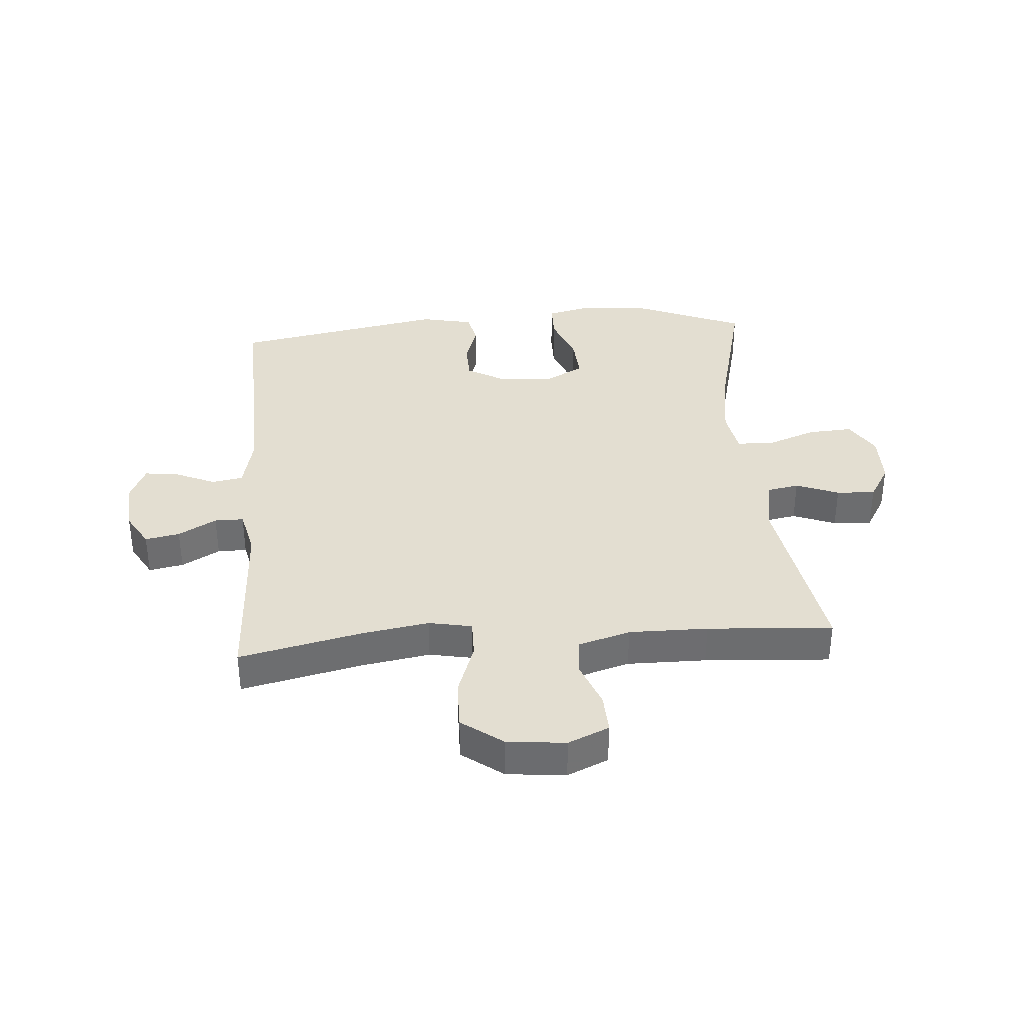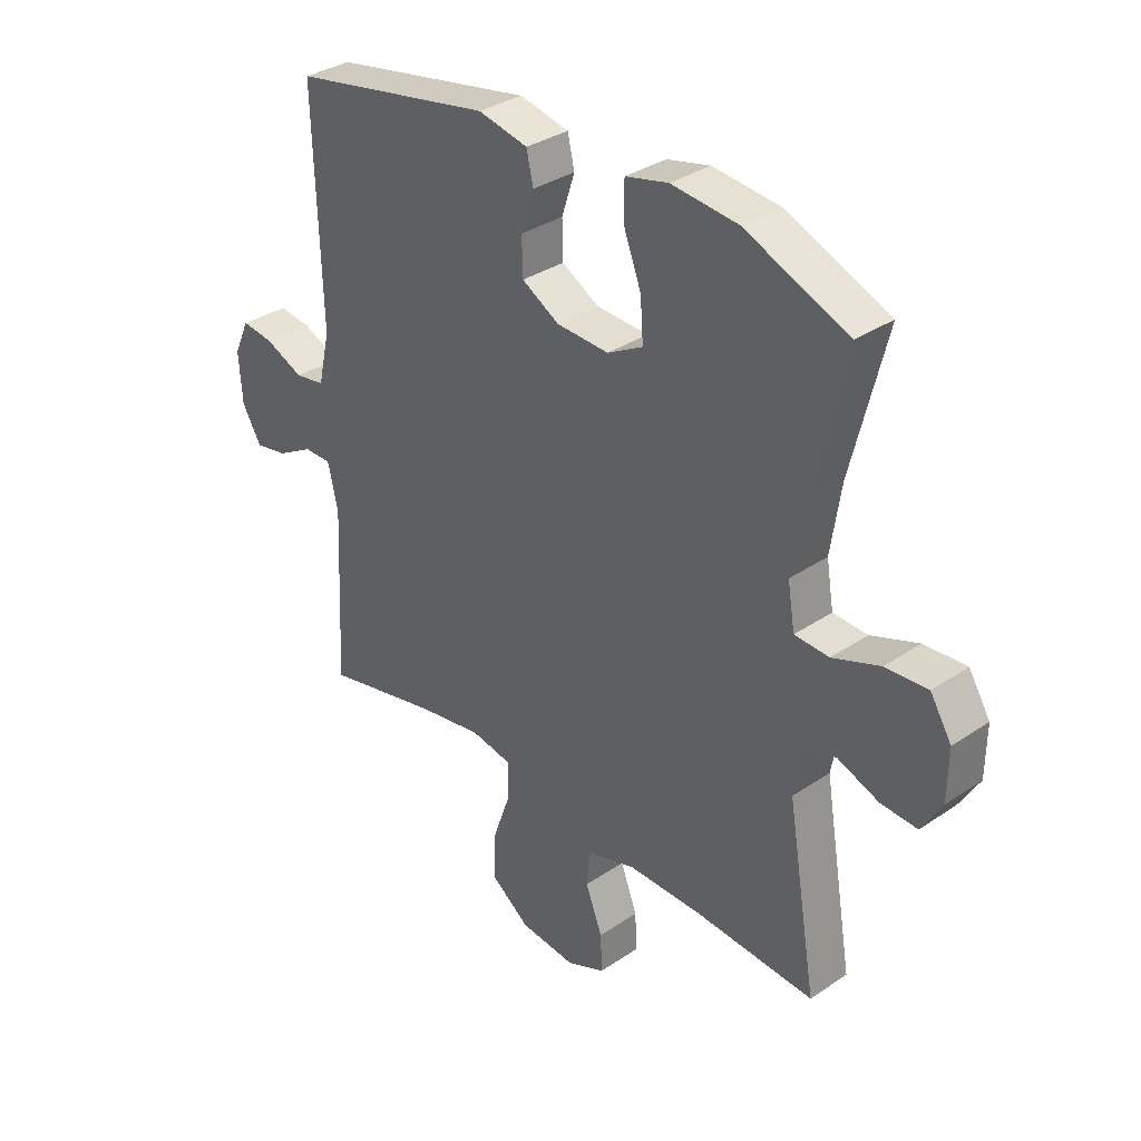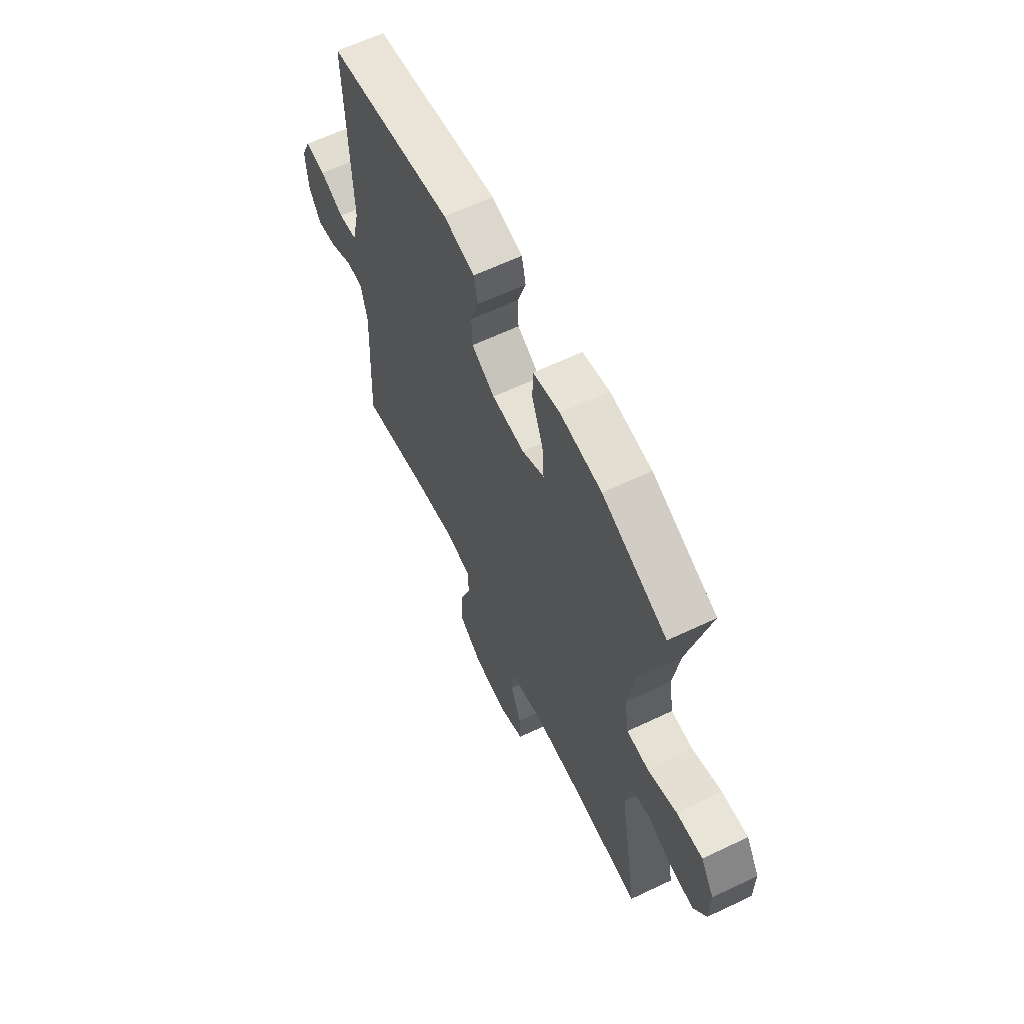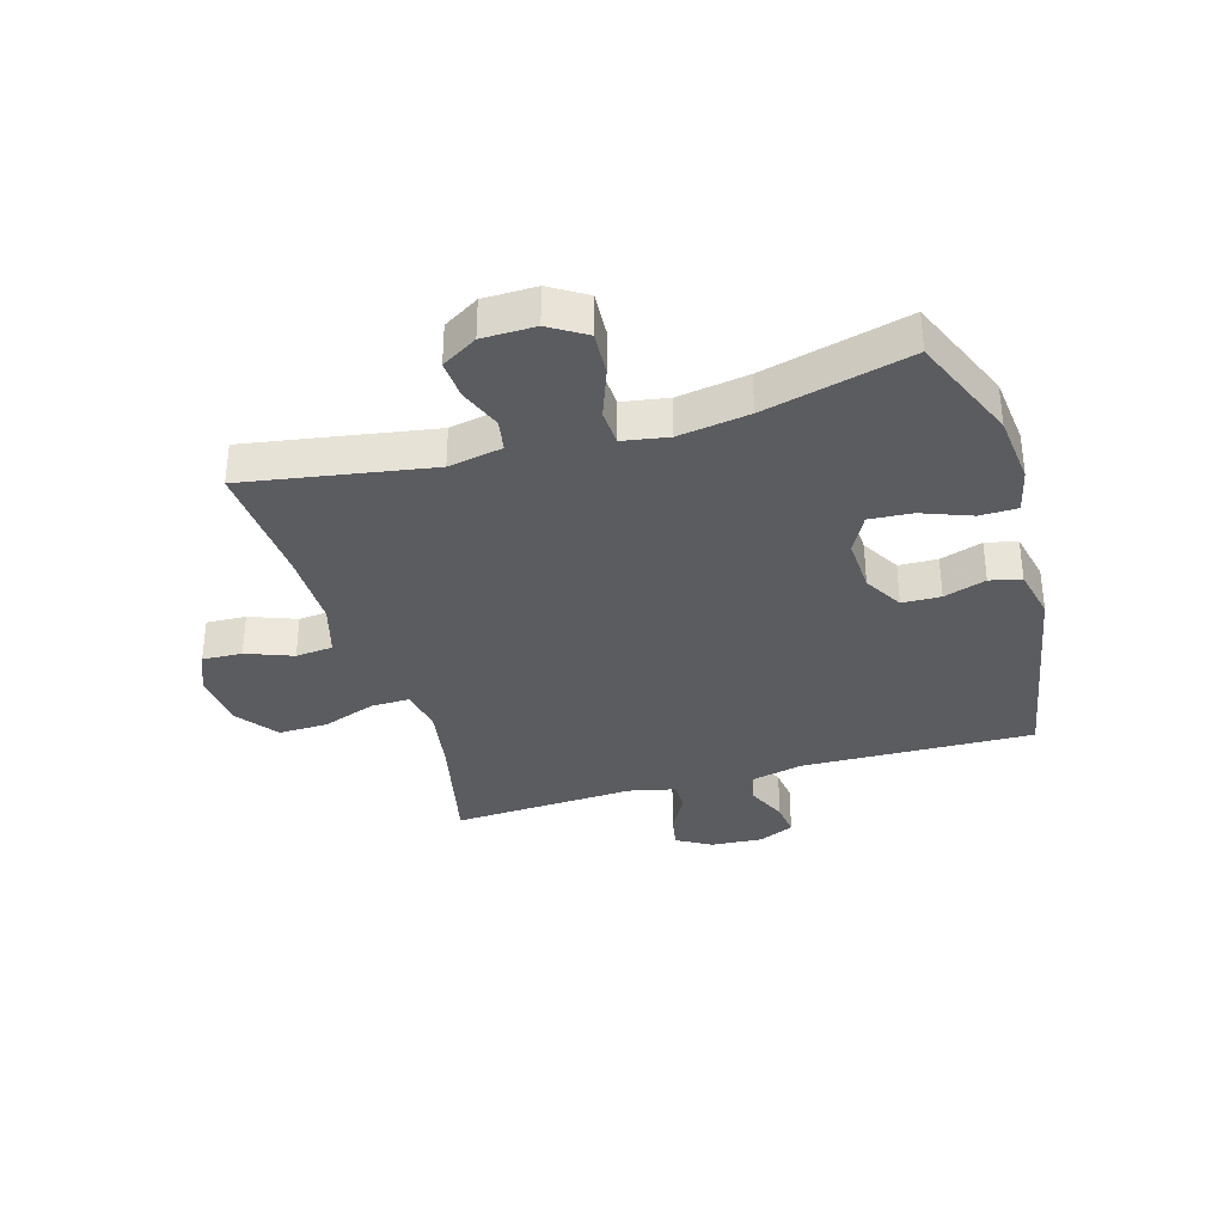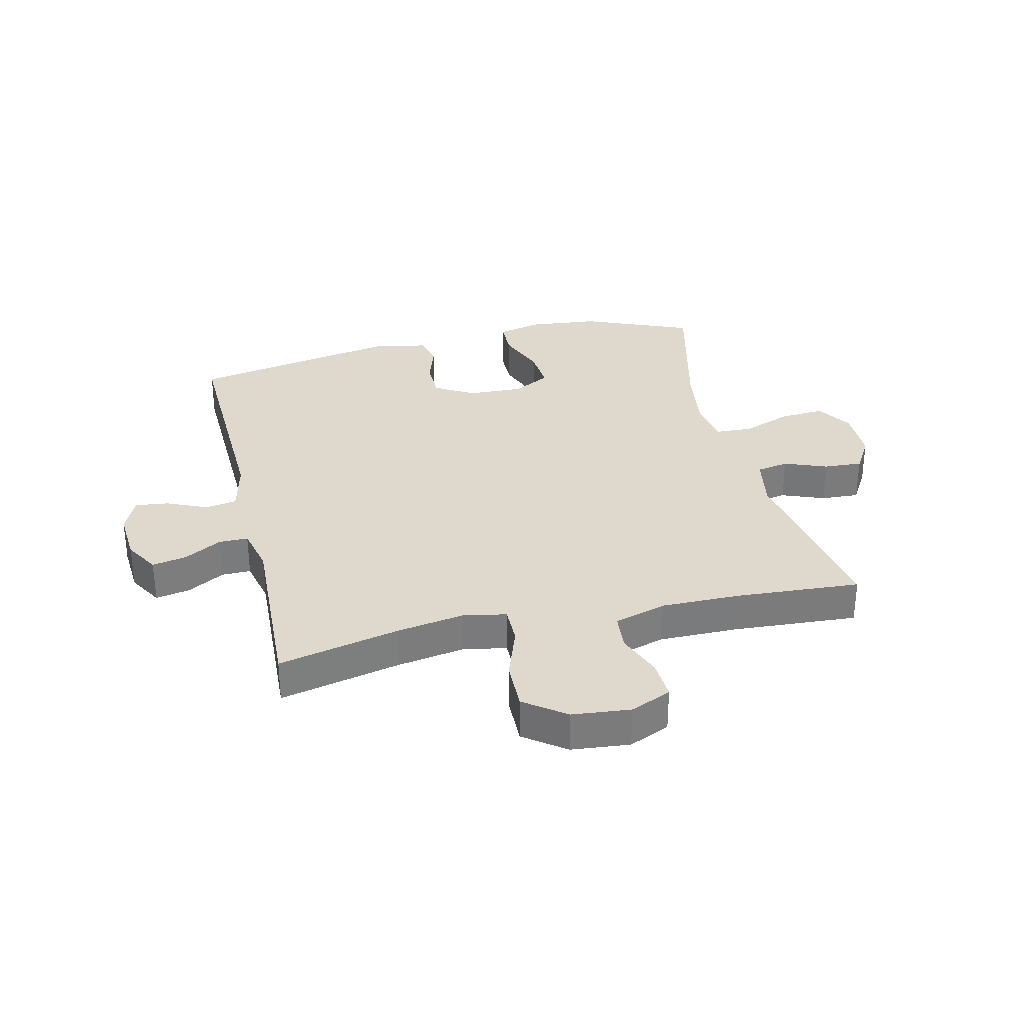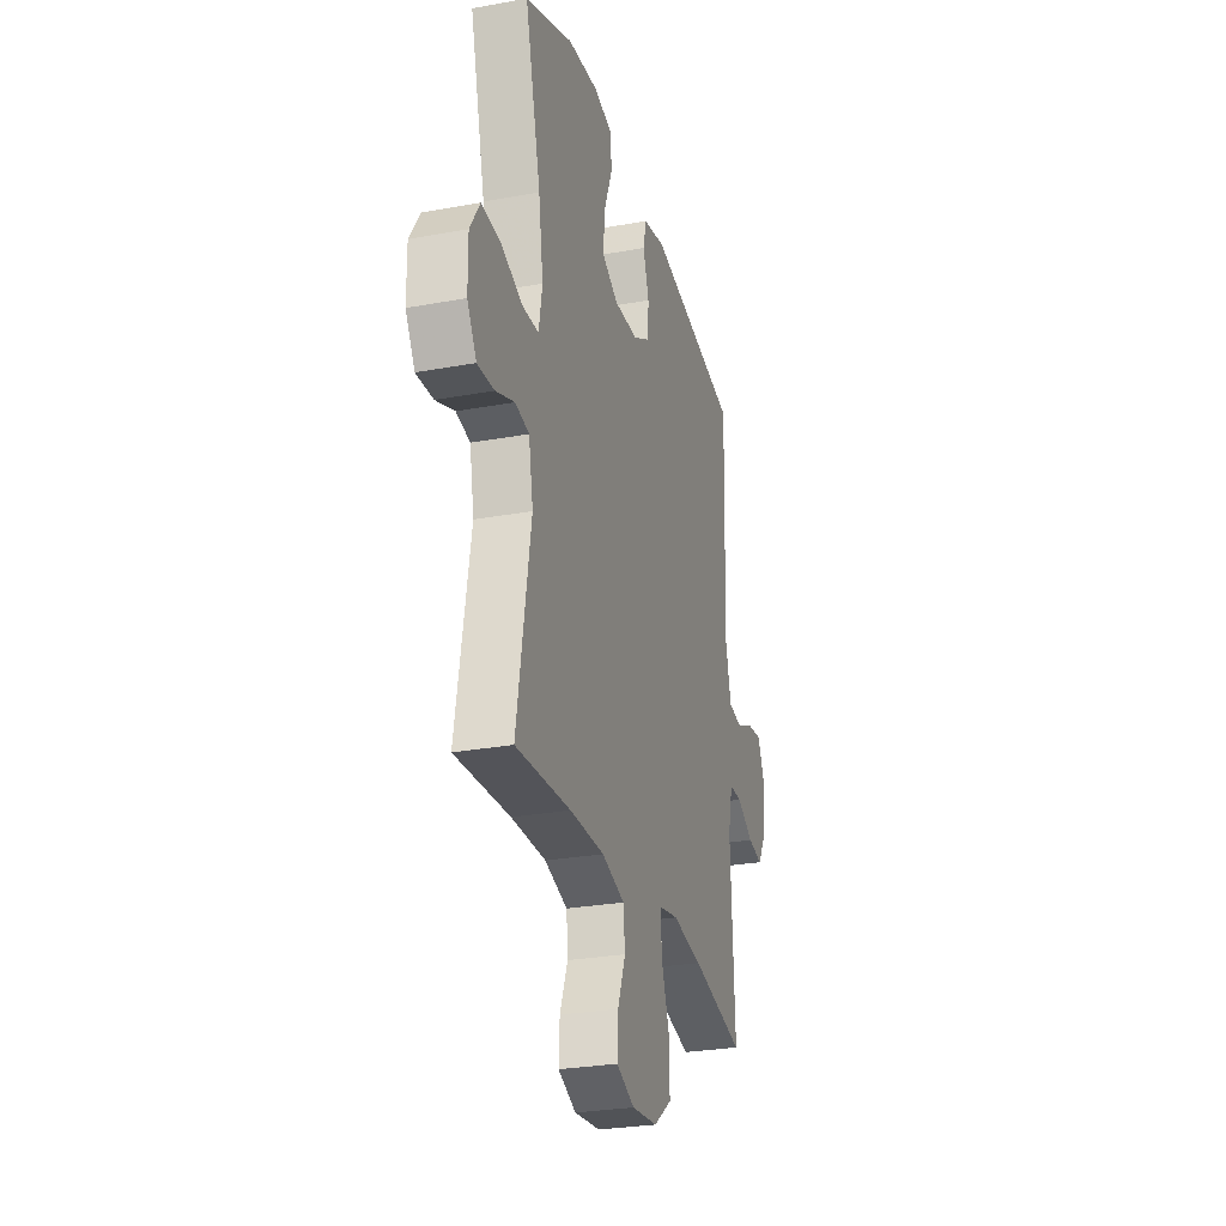
<metadata>
{"format":"obj","ext":"obj","renderer":"f3d","projection":"perspective","resolution":1024,"background":"white","views":[{"elev":36.2,"azim":175.6,"up":"+Y"},{"elev":33.7,"azim":-132.6,"up":"+Z"},{"elev":62.8,"azim":-115.7,"up":"+Z"},{"elev":-34.6,"azim":-73.5,"up":"+Y"},{"elev":32.0,"azim":166.7,"up":"+Y"},{"elev":-27.6,"azim":-74.3,"up":"+Z"}]}
</metadata>
<code>
v -0.5 0.07 0.5
v -0.317 0.07 0.576
v -0.199 0.07 0.588
v -0.123 0.07 0.57
v -0.122 0.07 0.507
v -0.154 0.07 0.423
v -0.159 0.07 0.351
v -0.096 0.07 0.317
v -0.003 0.07 0.321
v 0.063 0.07 0.359
v 0.065 0.07 0.424
v 0.042 0.07 0.495
v 0.054 0.07 0.548
v 0.142 0.07 0.567
v 0.5 0.07 0.5
v 0.488 0.07 0.109
v 0.509 0.07 0.018
v 0.562 0.07 0.009
v 0.63 0.07 0.039
v 0.687 0.07 0.046
v 0.714 0.07 -0.014
v 0.708 0.07 -0.102
v 0.674 0.07 -0.16
v 0.616 0.07 -0.149
v 0.552 0.07 -0.113
v 0.503 0.07 -0.113
v 0.485 0.07 -0.192
v 0.5 0.07 -0.5
v 0.295 0.07 -0.454
v 0.18 0.07 -0.435
v 0.107 0.07 -0.449
v 0.108 0.07 -0.514
v 0.14 0.07 -0.604
v 0.142 0.07 -0.688
v 0.073 0.07 -0.739
v -0.026 0.07 -0.749
v -0.095 0.07 -0.719
v -0.092 0.07 -0.652
v -0.062 0.07 -0.574
v -0.068 0.07 -0.511
v -0.156 0.07 -0.485
v -0.289 0.07 -0.486
v -0.5 0.07 -0.5
v -0.447 0.07 -0.187
v -0.464 0.07 -0.096
v -0.518 0.07 -0.086
v -0.59 0.07 -0.114
v -0.655 0.07 -0.118
v -0.691 0.07 -0.058
v -0.692 0.07 0.031
v -0.654 0.07 0.092
v -0.579 0.07 0.087
v -0.495 0.07 0.056
v -0.434 0.07 0.059
v -0.421 0.07 0.136
v -0.439 0.07 0.255
v -0.5 0 0.5
v -0.317 0 0.576
v -0.199 0 0.588
v -0.123 0 0.57
v -0.122 0 0.507
v -0.154 0 0.423
v -0.159 0 0.351
v -0.096 0 0.317
v -0.003 0 0.321
v 0.063 0 0.359
v 0.065 0 0.424
v 0.042 0 0.495
v 0.054 0 0.548
v 0.142 0 0.567
v 0.5 0 0.5
v 0.488 0 0.109
v 0.509 0 0.018
v 0.562 0 0.009
v 0.63 0 0.039
v 0.687 0 0.046
v 0.714 0 -0.014
v 0.708 0 -0.102
v 0.674 0 -0.16
v 0.616 0 -0.149
v 0.552 0 -0.113
v 0.503 0 -0.113
v 0.485 0 -0.192
v 0.5 0 -0.5
v 0.295 0 -0.454
v 0.18 0 -0.435
v 0.107 0 -0.449
v 0.108 0 -0.514
v 0.14 0 -0.604
v 0.142 0 -0.688
v 0.073 0 -0.739
v -0.026 0 -0.749
v -0.095 0 -0.719
v -0.092 0 -0.652
v -0.062 0 -0.574
v -0.068 0 -0.511
v -0.156 0 -0.485
v -0.289 0 -0.486
v -0.5 0 -0.5
v -0.447 0 -0.187
v -0.464 0 -0.096
v -0.518 0 -0.086
v -0.59 0 -0.114
v -0.655 0 -0.118
v -0.691 0 -0.058
v -0.692 0 0.031
v -0.654 0 0.092
v -0.579 0 0.087
v -0.495 0 0.056
v -0.434 0 0.059
v -0.421 0 0.136
v -0.439 0 0.255
f 51 52 53
f 50 51 53
f 49 50 53
f 48 49 53
f 47 48 53
f 46 47 53
f 45 46 53 54
f 44 45 54
f 42 43 44
f 44 54 55
f 42 44 55
f 41 42 55
f 37 38 39
f 36 37 39
f 35 36 39
f 34 35 39
f 33 34 39
f 32 33 39
f 31 32 39 40
f 27 28 29
f 26 27 29 30
f 23 24 25
f 22 23 25
f 21 22 25
f 20 21 25
f 19 20 25
f 18 19 25
f 17 18 25 26
f 26 30 31
f 17 26 31
f 16 17 31
f 14 15 16
f 13 14 16
f 12 13 16
f 11 12 16
f 4 5 6
f 3 4 6
f 2 3 6
f 1 2 6
f 56 1 6
f 56 6 7
f 55 56 7 8
f 41 55 8 9
f 40 41 9 10
f 31 40 10
f 10 11 16 31
f 109 108 107
f 109 107 106
f 109 106 105
f 109 105 104
f 109 104 103
f 109 103 102
f 110 109 102 101
f 110 101 100
f 100 99 98
f 111 110 100
f 111 100 98
f 111 98 97
f 95 94 93
f 95 93 92
f 95 92 91
f 95 91 90
f 95 90 89
f 95 89 88
f 96 95 88 87
f 85 84 83
f 86 85 83 82
f 81 80 79
f 81 79 78
f 81 78 77
f 81 77 76
f 81 76 75
f 81 75 74
f 82 81 74 73
f 87 86 82
f 87 82 73
f 87 73 72
f 72 71 70
f 72 70 69
f 72 69 68
f 72 68 67
f 62 61 60
f 62 60 59
f 62 59 58
f 62 58 57
f 62 57 112
f 63 62 112
f 64 63 112 111
f 65 64 111 97
f 66 65 97 96
f 66 96 87
f 87 72 67 66
f 1 57 58 2
f 2 58 59 3
f 3 59 60 4
f 4 60 61 5
f 5 61 62 6
f 6 62 63 7
f 7 63 64 8
f 8 64 65 9
f 9 65 66 10
f 10 66 67 11
f 11 67 68 12
f 12 68 69 13
f 13 69 70 14
f 14 70 71 15
f 15 71 72 16
f 16 72 73 17
f 17 73 74 18
f 18 74 75 19
f 19 75 76 20
f 20 76 77 21
f 21 77 78 22
f 22 78 79 23
f 23 79 80 24
f 24 80 81 25
f 25 81 82 26
f 26 82 83 27
f 27 83 84 28
f 28 84 85 29
f 29 85 86 30
f 30 86 87 31
f 31 87 88 32
f 32 88 89 33
f 33 89 90 34
f 34 90 91 35
f 35 91 92 36
f 36 92 93 37
f 37 93 94 38
f 38 94 95 39
f 39 95 96 40
f 40 96 97 41
f 41 97 98 42
f 42 98 99 43
f 43 99 100 44
f 44 100 101 45
f 45 101 102 46
f 46 102 103 47
f 47 103 104 48
f 48 104 105 49
f 49 105 106 50
f 50 106 107 51
f 51 107 108 52
f 52 108 109 53
f 53 109 110 54
f 54 110 111 55
f 55 111 112 56
f 56 112 57 1

</code>
